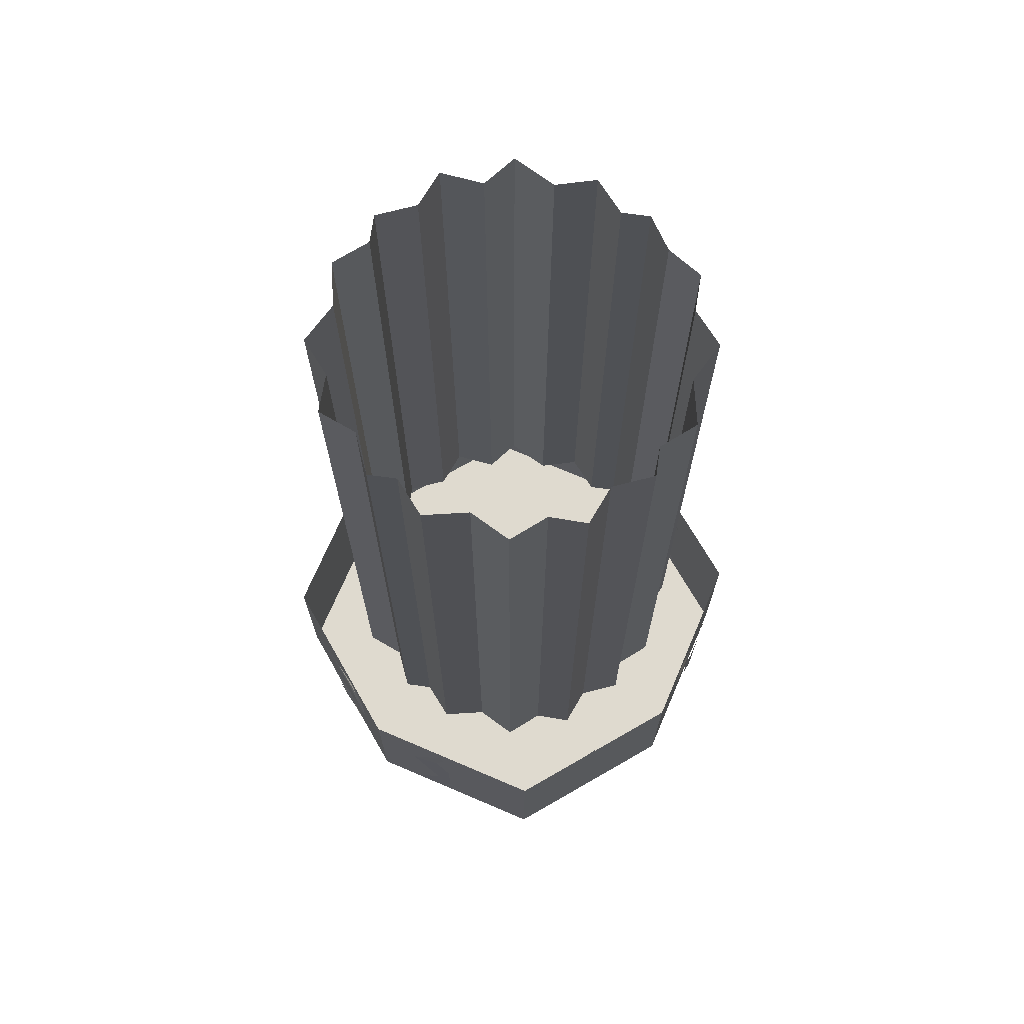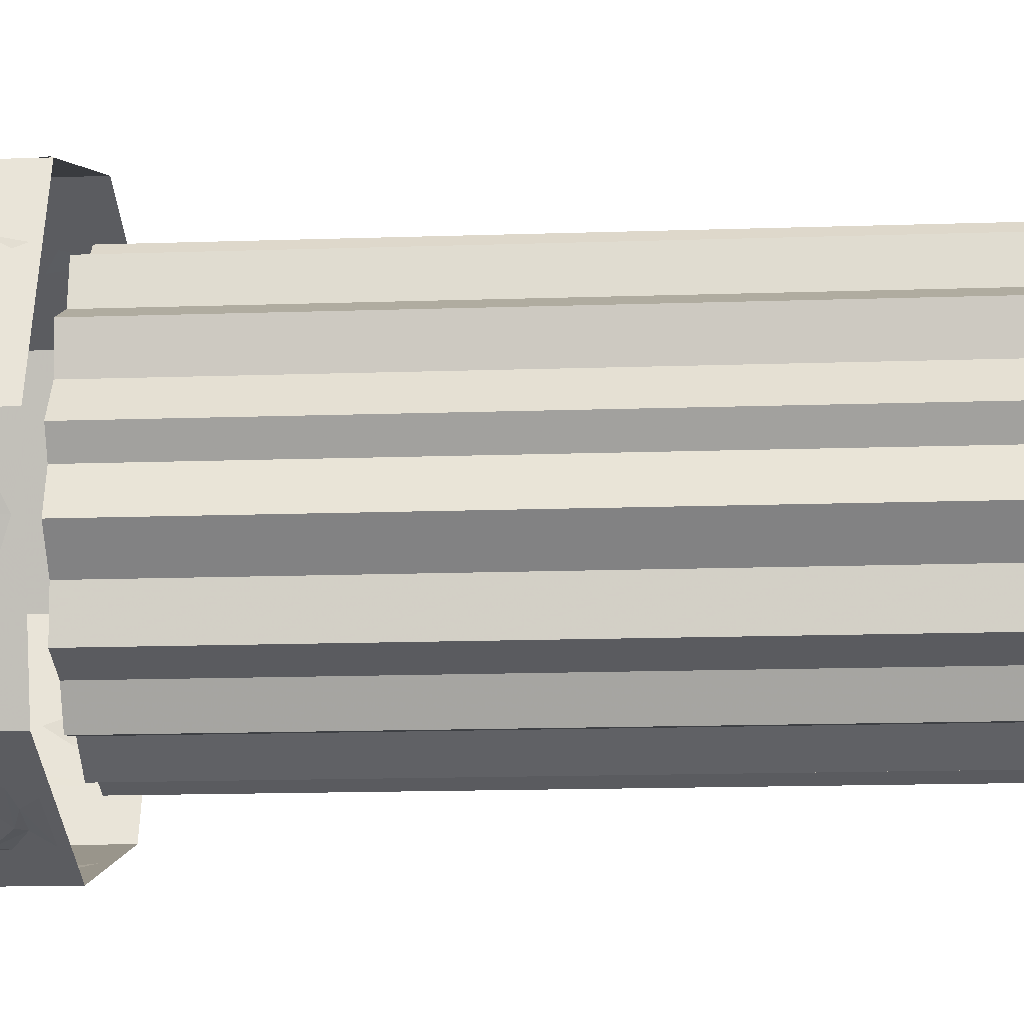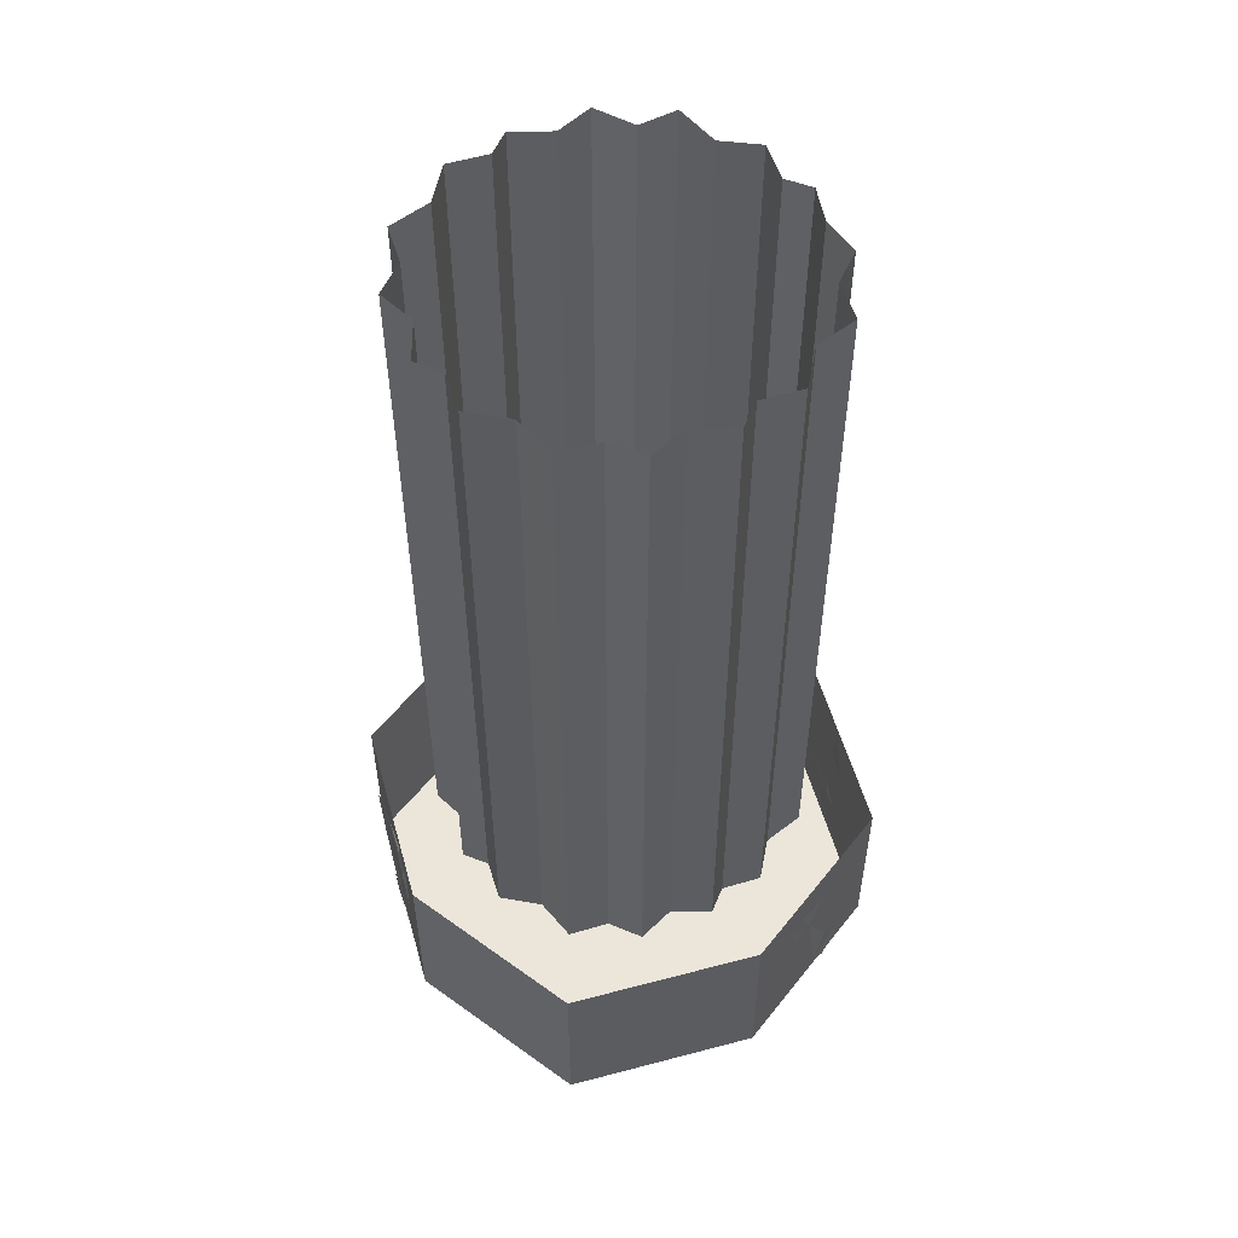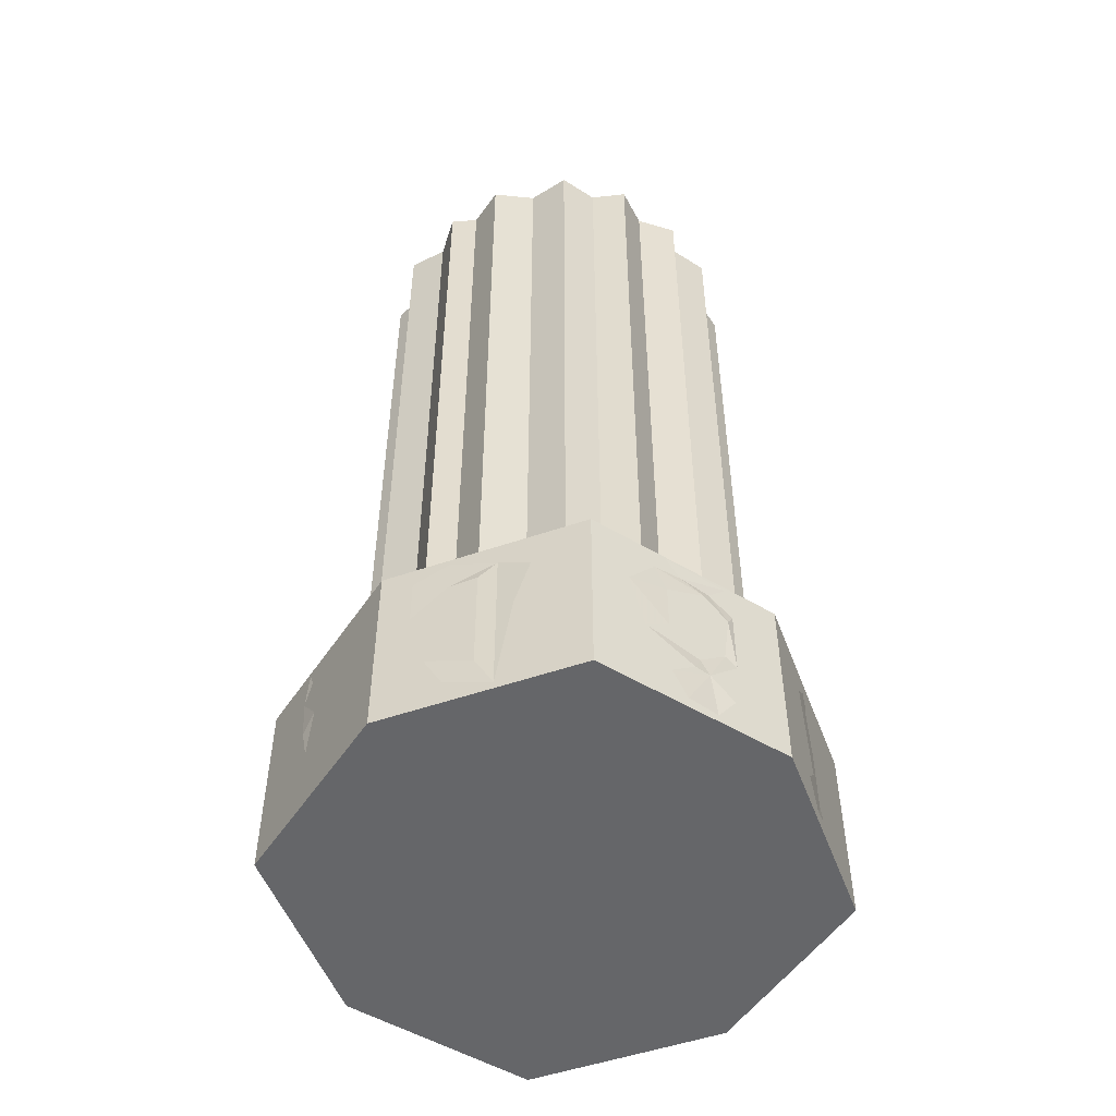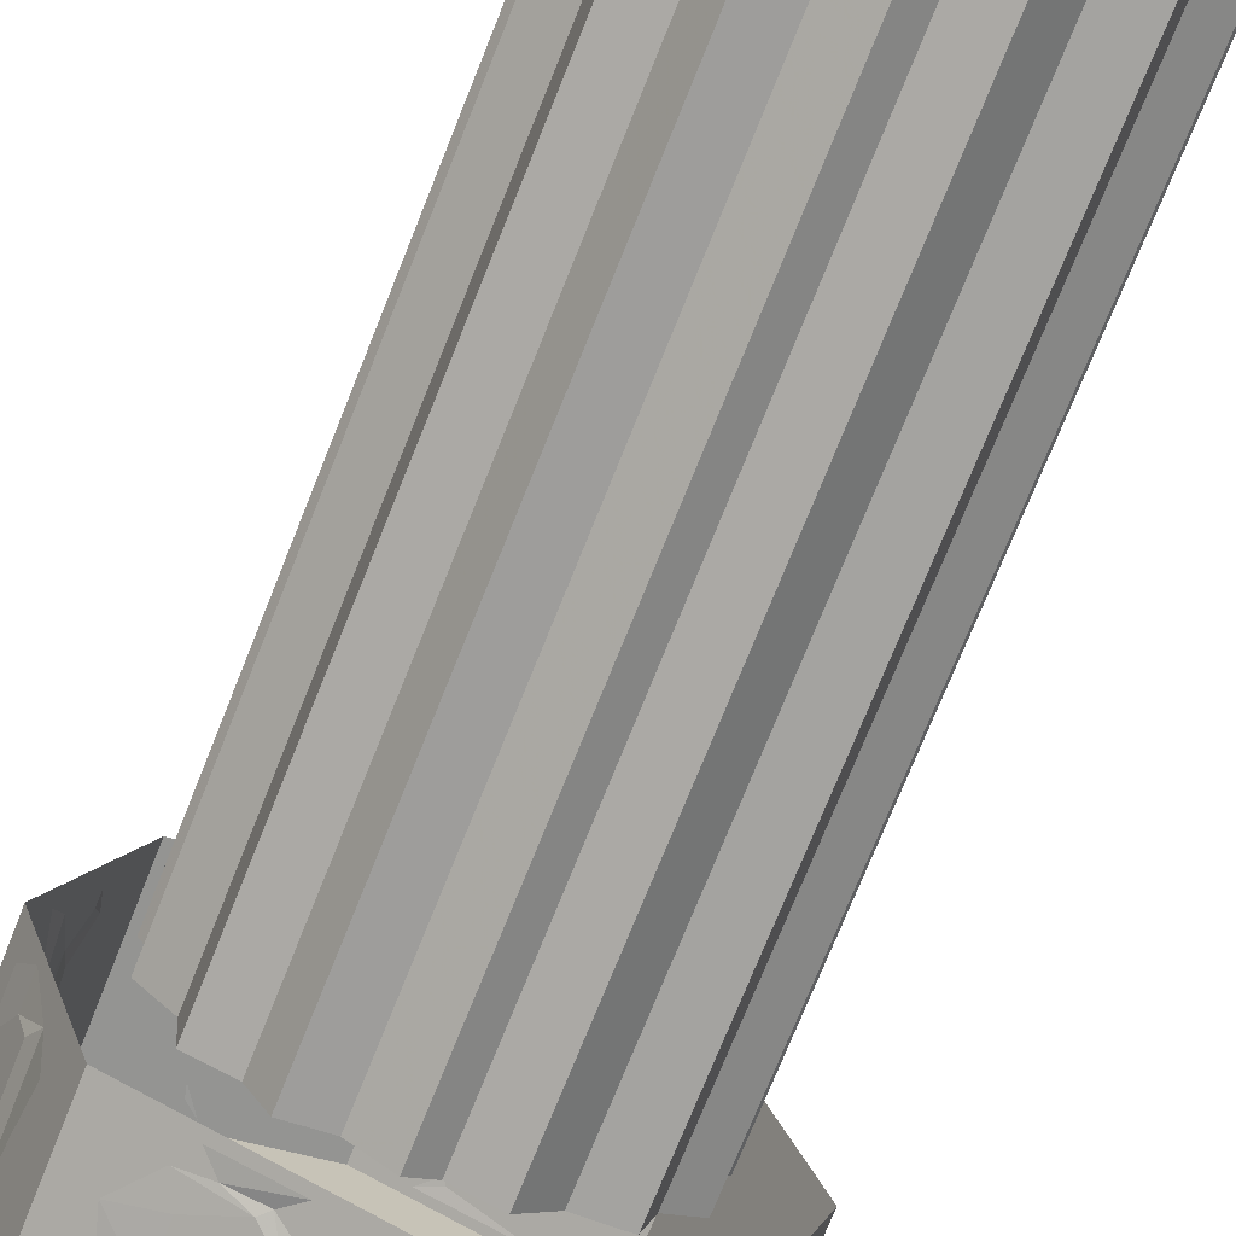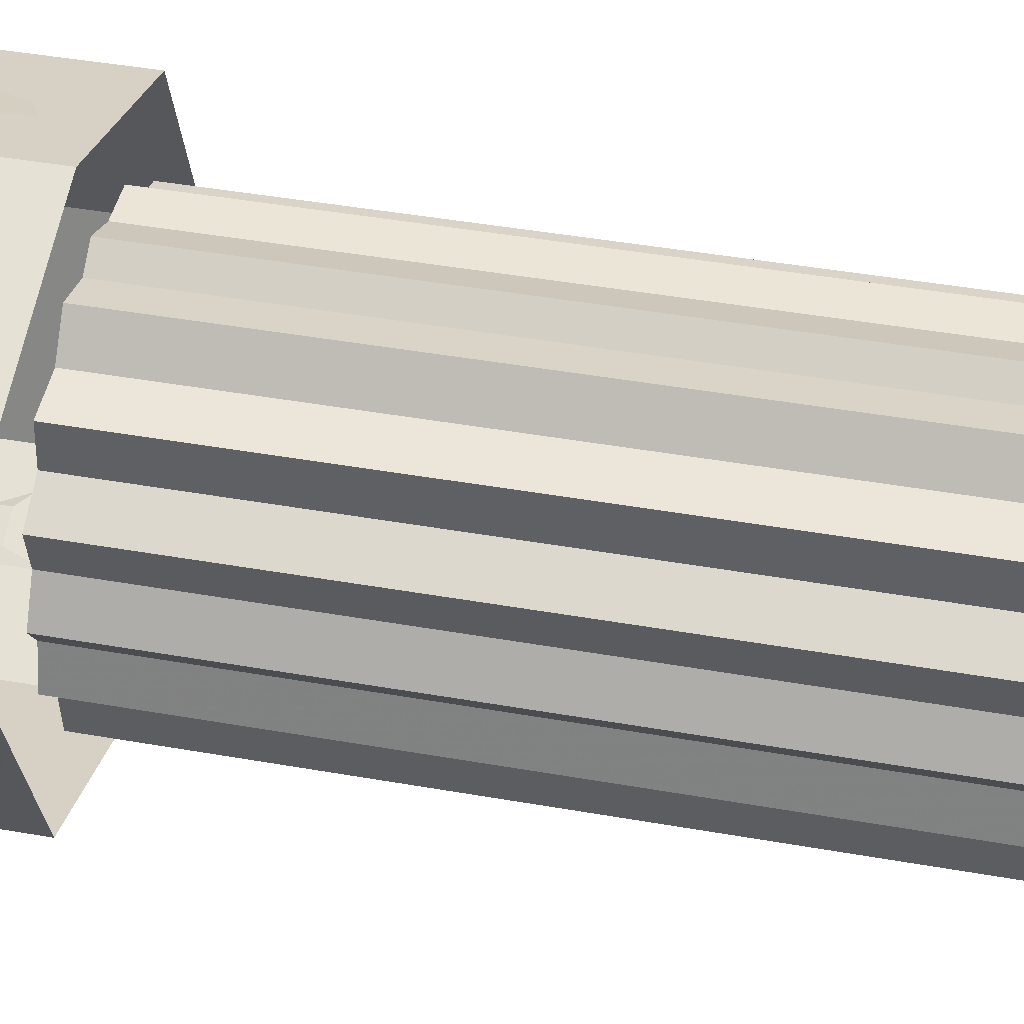
<metadata>
{"format":"obj","ext":"obj","renderer":"f3d","projection":"perspective","resolution":1024,"background":"white","views":[{"elev":70.6,"azim":-138.4,"up":"+Y"},{"elev":-16.2,"azim":93.9,"up":"+Z"},{"elev":54.5,"azim":-124.1,"up":"+Y"},{"elev":-51.9,"azim":128.8,"up":"+Y"},{"elev":-74.5,"azim":158.1,"up":"+Z"},{"elev":44.4,"azim":101.6,"up":"+Z"}]}
</metadata>
<code>
v 0 -1.5 -0.5
v 0.375 -1.5 -0.375
v 0.375 -1.875 -0.375
v 0 -1.875 -0.5
v -0.375 -1.5 -0.375
v -0.375 -1.875 -0.375
v -0.5 -1.5 0
v -0.5 -1.875 0
v -0.375 -1.5 0.375
v -0.375 -1.875 0.375
v 0 -1.5 0.5
v 0 -1.875 0.5
v 0.375 -1.5 0.375
v 0.375 -1.875 0.375
v 0.5 -1.5 0
v 0.5 -1.875 0
v -0.4609 -1.609 0.1172
v -0.4844 -1.547 0.05469
v -0.4766 -1.625 0.07031
v -0.4609 -1.641 0.1172
v -0.4453 -1.641 0.1719
v -0.4844 -1.672 0.05469
v -0.4375 -1.578 0.2031
v -0.4531 -1.578 0.1406
v -0.4766 -1.516 0.08594
v -0.4219 -1.516 0.2656
v -0.4297 -1.766 0.2344
v -0.4375 -1.828 0.2031
v -0.4062 -1.797 0.2969
v -0.4297 -1.859 0.2344
v -0.4297 -1.562 -0.1719
v -0.4141 -1.562 -0.2344
v -0.4219 -1.609 -0.2188
v -0.4297 -1.609 -0.1719
v -0.4297 -1.656 -0.1875
v -0.4141 -1.734 -0.25
v -0.3984 -1.516 -0.2891
v -0.4062 -1.75 -0.2734
v -0.4297 -1.812 -0.2031
v -0.4297 -1.859 -0.2031
v -0.4453 -1.781 -0.1484
v -0.4531 -1.812 -0.1172
v -0.4531 -1.75 -0.1172
v -0.2656 -1.797 -0.4062
v -0.2891 -1.734 -0.3906
v -0.2656 -1.766 -0.4062
v -0.1484 -1.859 -0.4531
v -0.2031 -1.766 -0.4297
v -0.1484 -1.766 -0.4531
v -0.09375 -1.828 -0.4766
v -0.09375 -1.609 -0.4766
v -0.1484 -1.609 -0.4531
v -0.1797 -1.516 -0.4375
v 0.1406 -1.547 -0.4531
v 0.2031 -1.547 -0.4375
v 0.1562 -1.562 -0.4531
v 0.1094 -1.602 -0.4688
v 0.09375 -1.578 -0.4688
v 0.09375 -1.711 -0.4688
v 0.1172 -1.695 -0.4609
v 0.1562 -1.773 -0.4531
v 0.1719 -1.742 -0.4453
v 0.1875 -1.773 -0.4453
v 0.2344 -1.812 -0.4297
v 0.2031 -1.859 -0.4375
v 0.1406 -1.859 -0.4531
v 0.1094 -1.812 -0.4688
v 0.2578 -1.555 -0.4219
v 0.2344 -1.602 -0.4297
v 0.3125 -1.625 -0.4062
v 0.2344 -1.695 -0.4297
v 0.2812 -1.727 -0.4141
v 0.1094 -1.516 -0.4688
v 0.2344 -1.516 -0.4297
v 0.4297 -1.859 -0.2109
v 0.4219 -1.672 -0.2422
v 0.4297 -1.547 -0.2109
v 0.4453 -1.578 -0.1797
v 0.4453 -1.797 -0.1797
v 0.4609 -1.828 -0.125
v 0.4766 -1.766 -0.09375
v 0.4141 -1.578 -0.2734
v 0.4609 -1.516 -0.125
v 0.4609 -1.578 -0.125
v 0.4844 -1.547 -0.0625
v 0.4844 -1.641 -0.0625
v 0.4688 -1.531 0.09375
v 0.4531 -1.547 0.1328
v 0.4453 -1.672 0.1484
v 0.4375 -1.609 0.1797
v 0.4297 -1.859 0.1953
v 0.4219 -1.672 0.2422
v 0.4141 -1.578 0.2578
v 0.4219 -1.562 0.2266
v 0.4219 -1.516 0.2422
v 0.1172 -1.578 0.4609
v 0.0625 -1.641 0.4844
v 0.1172 -1.609 0.4609
v 0.2344 -1.547 0.4297
v 0.2031 -1.609 0.4297
v 0.2656 -1.609 0.4141
v 0.3047 -1.516 0.4062
v 0.3047 -1.766 0.4062
v 0.2656 -1.766 0.4141
v 0.2031 -1.859 0.4297
v -0.1328 -1.688 0.4609
v -0.1719 -1.516 0.4375
v -0.2188 -1.688 0.4297
v -0.1875 -1.766 0.4375
v -0.1562 -1.766 0.4453
v -0.03906 -1.766 0.4844
v -0.08594 -1.859 0.4688
v -0.1484 -1.797 0.4531
v -0.2031 -1.797 0.4375
v -0.2578 -1.859 0.4141
v -0.3125 -1.766 0.3984
v 0.3359 -1.5 -0.02344
v 0.3594 -1.5 -0.1016
v 0.3594 0 -0.1016
v 0.3359 0 -0.02344
v 0.3672 -1.5 0.02344
v 0.3672 0 0.02344
v 0.3203 -1.5 0.09375
v 0.3203 0 0.09375
v 0.3359 -1.5 0.1719
v 0.3359 0 0.1719
v 0.2578 -1.5 0.2109
v 0.2578 0 0.2109
v 0.25 -1.5 0.2891
v 0.25 0 0.2891
v 0.1562 -1.5 0.2969
v 0.1562 0 0.2969
v 0.1016 -1.5 0.3594
v 0.1016 0 0.3594
v 0.02344 -1.5 0.3359
v 0.02344 0 0.3359
v -0.02344 -1.5 0.3672
v -0.02344 0 0.3672
v -0.09375 -1.5 0.3359
v -0.09375 0 0.3359
v -0.1719 -1.5 0.3359
v -0.1719 0 0.3359
v -0.2109 -1.5 0.2734
v -0.2109 0 0.2734
v -0.2891 -1.5 0.25
v -0.2891 0 0.25
v -0.2969 -1.5 0.1641
v -0.2969 0 0.1641
v -0.3594 -1.5 0.1016
v -0.3594 0 0.1016
v -0.3359 -1.5 0.02344
v -0.3359 0 0.02344
v -0.3672 -1.5 -0.02344
v -0.3672 0 -0.02344
v -0.3203 -1.5 -0.09375
v -0.3203 0 -0.09375
v -0.3359 -1.5 -0.1719
v -0.3359 0 -0.1719
v -0.2734 -1.5 -0.2109
v -0.2734 0 -0.2109
v -0.25 -1.5 -0.2891
v -0.25 0 -0.2891
v -0.1641 -1.5 -0.2969
v -0.1641 0 -0.2969
v -0.1016 -1.5 -0.3594
v -0.1016 0 -0.3594
v -0.02344 -1.5 -0.3359
v -0.02344 0 -0.3359
v 0.02344 -1.5 -0.3672
v 0.02344 0 -0.3672
v 0.09375 -1.5 -0.3203
v 0.09375 0 -0.3203
v 0.1719 -1.5 -0.3359
v 0.1719 0 -0.3359
v 0.2109 -1.5 -0.2734
v 0.2109 0 -0.2734
v 0.2891 -1.5 -0.25
v 0.2891 0 -0.25
v 0.2969 -1.5 -0.1641
v 0.2969 0 -0.1641
f 1 2 3
f 1 3 4
f 1 4 5
f 5 4 6
f 5 6 7
f 7 6 8
f 7 8 9
f 9 8 10
f 9 10 11
f 11 10 12
f 11 12 13
f 13 12 14
f 13 14 15
f 15 14 16
f 15 16 2
f 2 16 3
f 3 16 4
f 4 16 14
f 4 14 12
f 4 12 10
f 4 10 8
f 4 8 6
f 17 18 19
f 17 19 20
f 17 20 21
f 20 19 22
f 21 23 24
f 24 23 25
f 25 23 26
f 27 21 28
f 27 28 29
f 29 28 30
f 31 32 33
f 31 33 34
f 34 33 35
f 36 37 38
f 36 38 39
f 39 38 40
f 39 40 41
f 41 40 42
f 41 42 43
f 44 45 46
f 44 46 47
f 47 46 48
f 47 48 49
f 47 49 50
f 49 48 51
f 51 48 52
f 51 52 53
f 54 55 56
f 54 56 57
f 54 57 58
f 58 57 59
f 59 57 60
f 59 60 61
f 61 60 62
f 61 62 63
f 61 63 64
f 61 64 65
f 61 65 66
f 61 66 67
f 56 55 68
f 56 68 69
f 69 68 70
f 69 70 71
f 71 70 72
f 71 72 62
f 62 72 63
f 73 74 55
f 73 55 54
f 75 76 77
f 75 77 78
f 75 78 79
f 75 79 80
f 80 79 81
f 76 82 77
f 77 83 84
f 77 84 78
f 83 85 86
f 83 86 84
f 87 88 89
f 89 88 90
f 89 90 91
f 91 90 92
f 92 90 93
f 93 90 94
f 93 94 95
f 96 97 98
f 96 98 99
f 99 98 100
f 99 100 101
f 99 101 102
f 101 100 103
f 103 100 104
f 103 104 105
f 106 107 108
f 106 108 109
f 106 109 110
f 106 110 111
f 112 113 114
f 112 114 115
f 113 110 109
f 113 109 114
f 109 108 116
f 117 118 119
f 117 119 120
f 117 120 121
f 121 120 122
f 121 122 123
f 123 122 124
f 123 124 125
f 125 124 126
f 125 126 127
f 127 126 128
f 127 128 129
f 129 128 130
f 129 130 131
f 131 130 132
f 131 132 133
f 133 132 134
f 133 134 135
f 135 134 136
f 135 136 137
f 137 136 138
f 137 138 139
f 139 138 140
f 139 140 141
f 141 140 142
f 141 142 143
f 143 142 144
f 143 144 145
f 145 144 146
f 145 146 147
f 147 146 148
f 147 148 149
f 149 148 150
f 149 150 151
f 151 150 152
f 151 152 153
f 153 152 154
f 153 154 155
f 155 154 156
f 155 156 157
f 157 156 158
f 157 158 159
f 159 158 160
f 159 160 161
f 161 160 162
f 161 162 163
f 163 162 164
f 163 164 165
f 165 164 166
f 165 166 167
f 167 166 168
f 167 168 169
f 169 168 170
f 169 170 171
f 171 170 172
f 171 172 173
f 173 172 174
f 173 174 175
f 175 174 176
f 175 176 177
f 177 176 178
f 177 178 179
f 179 178 180
f 179 180 118
f 118 180 119

</code>
